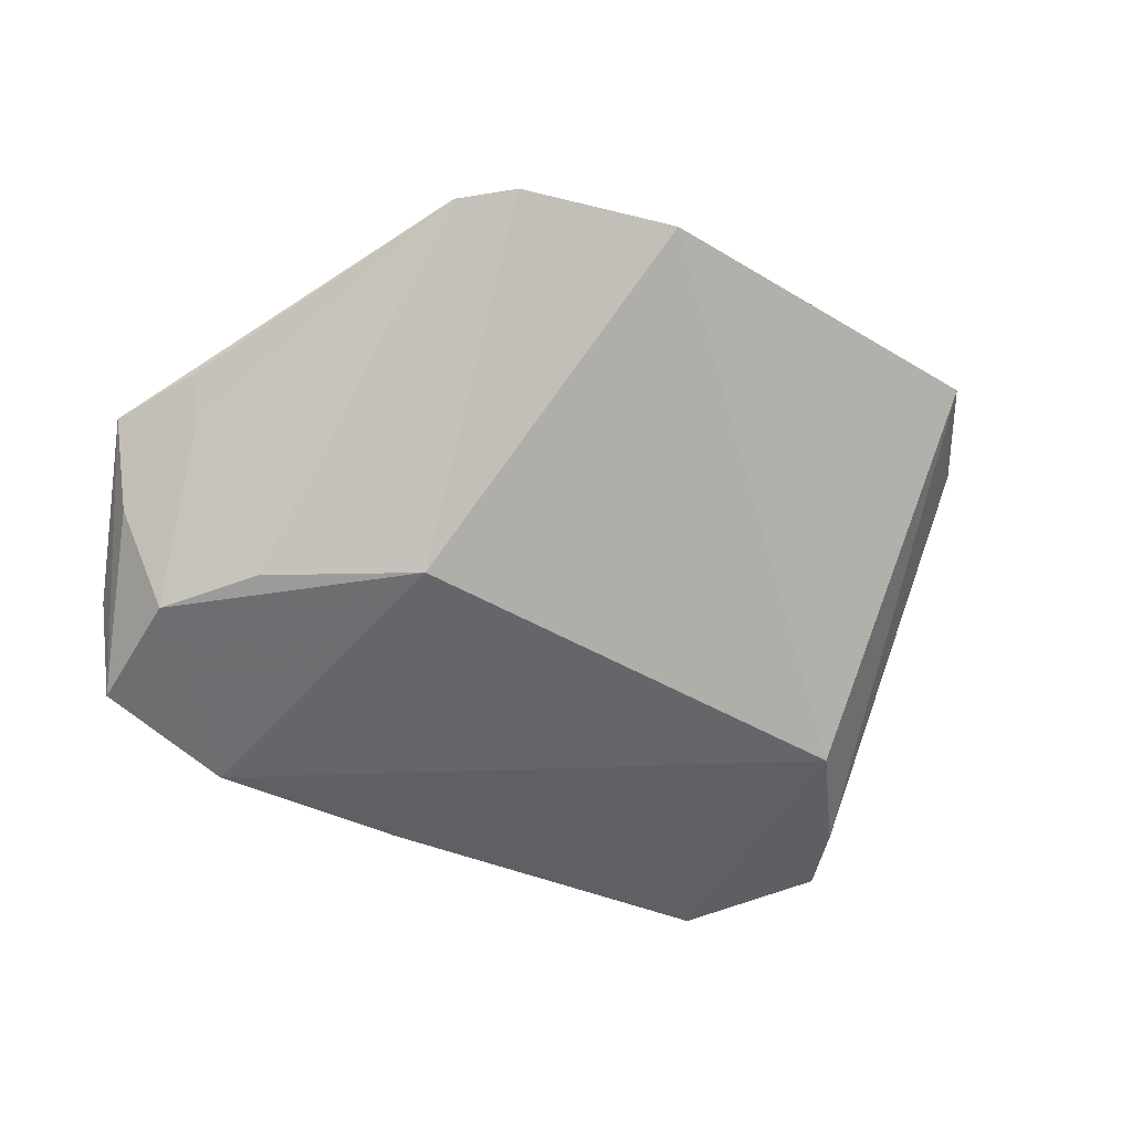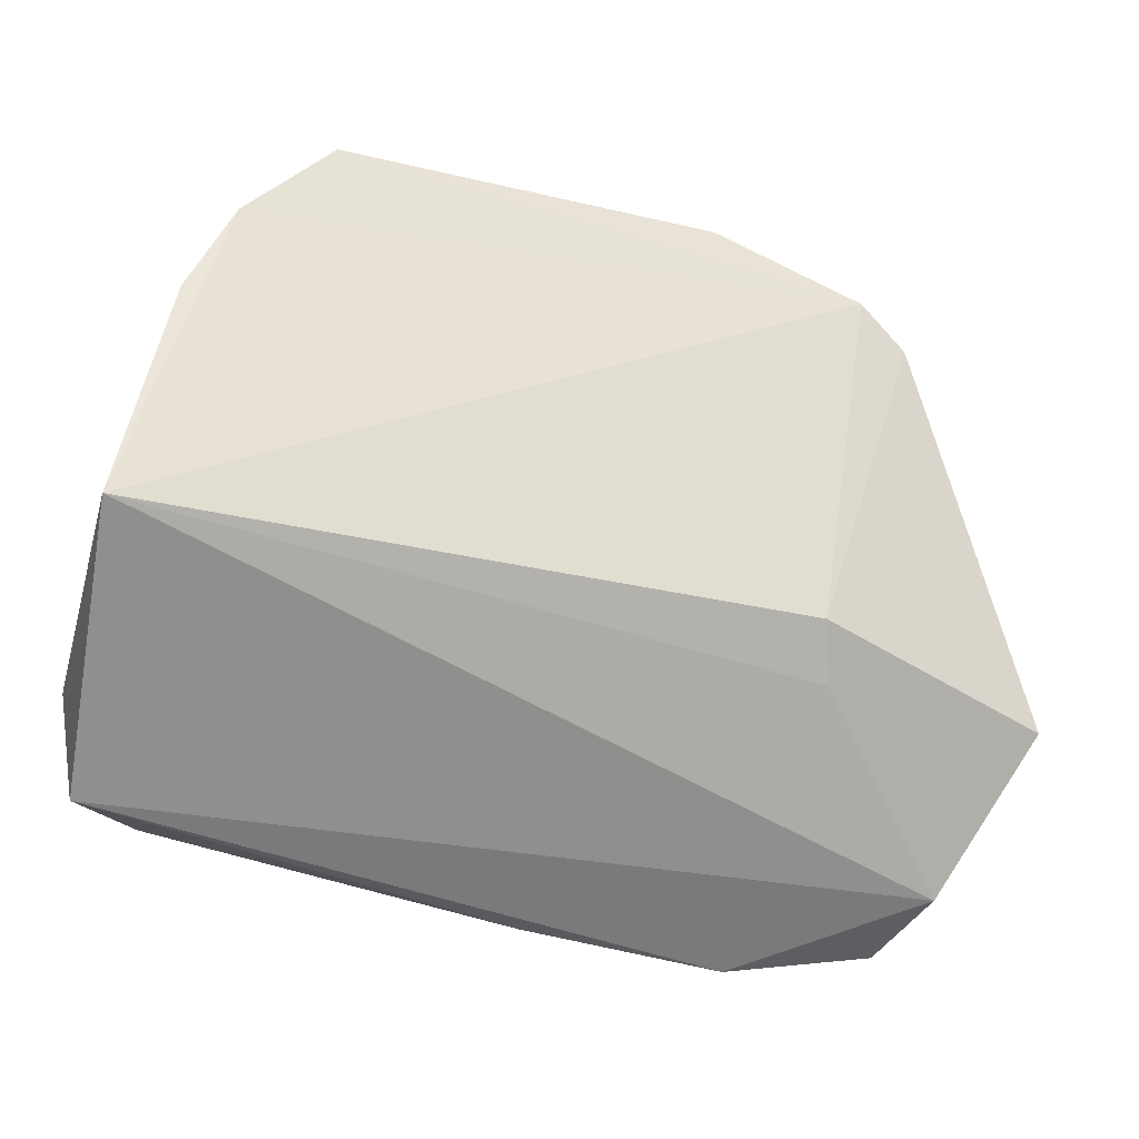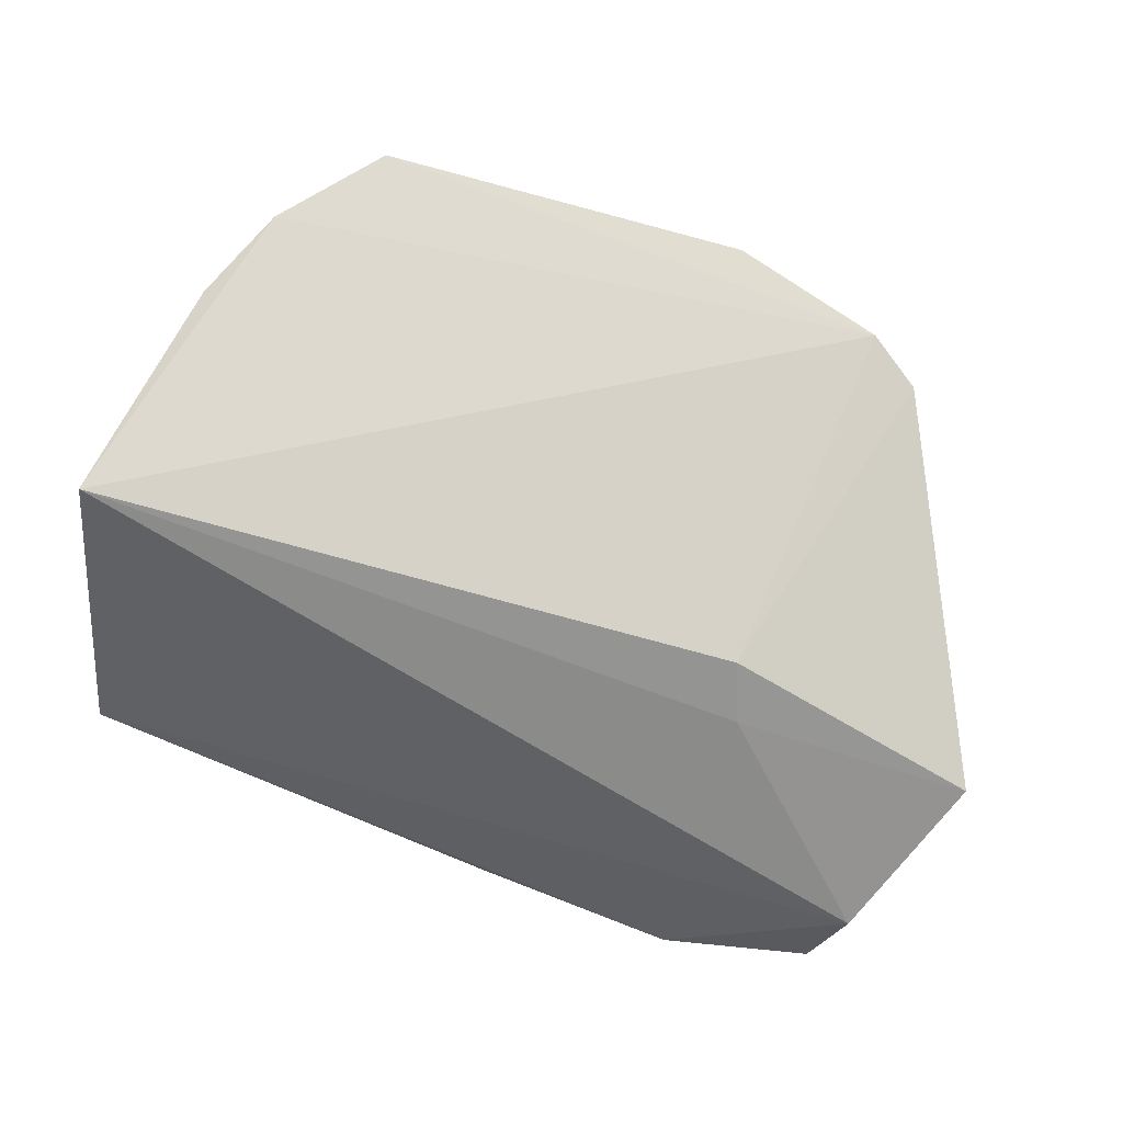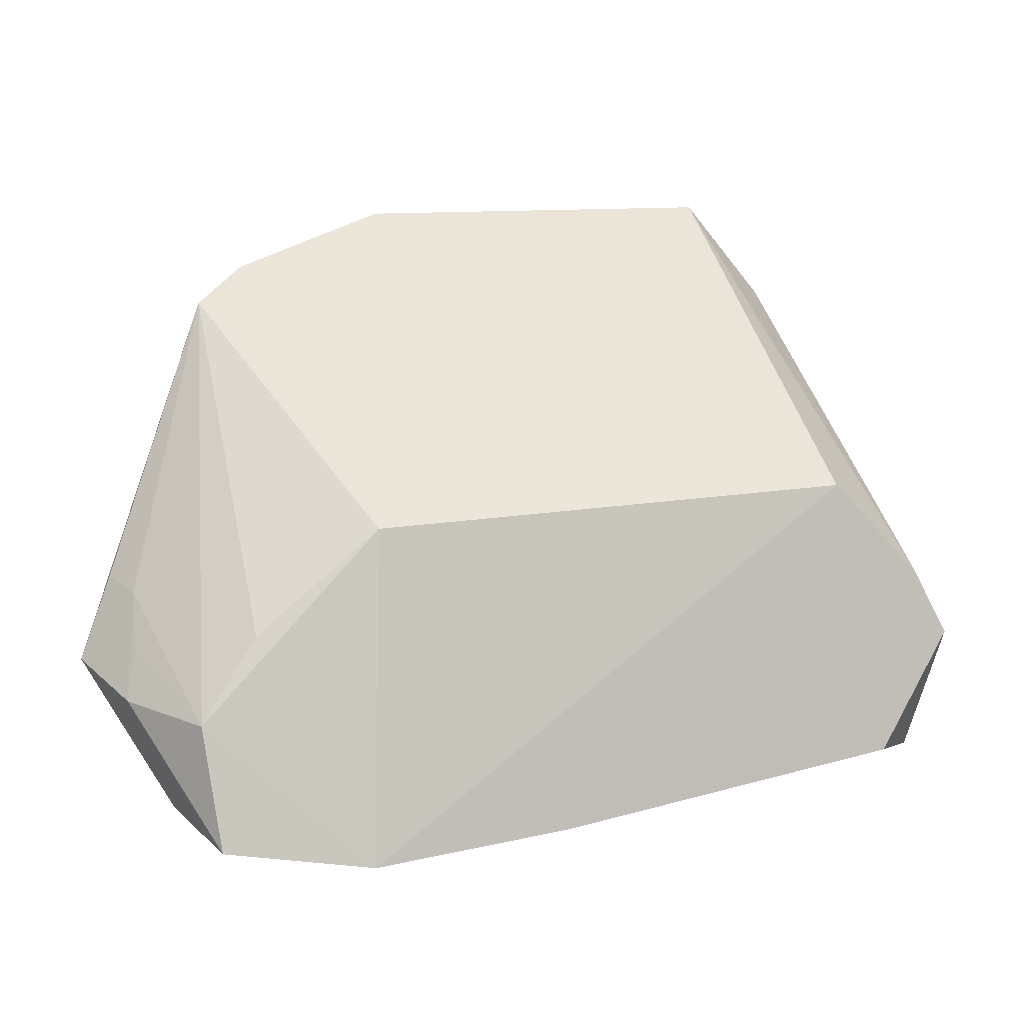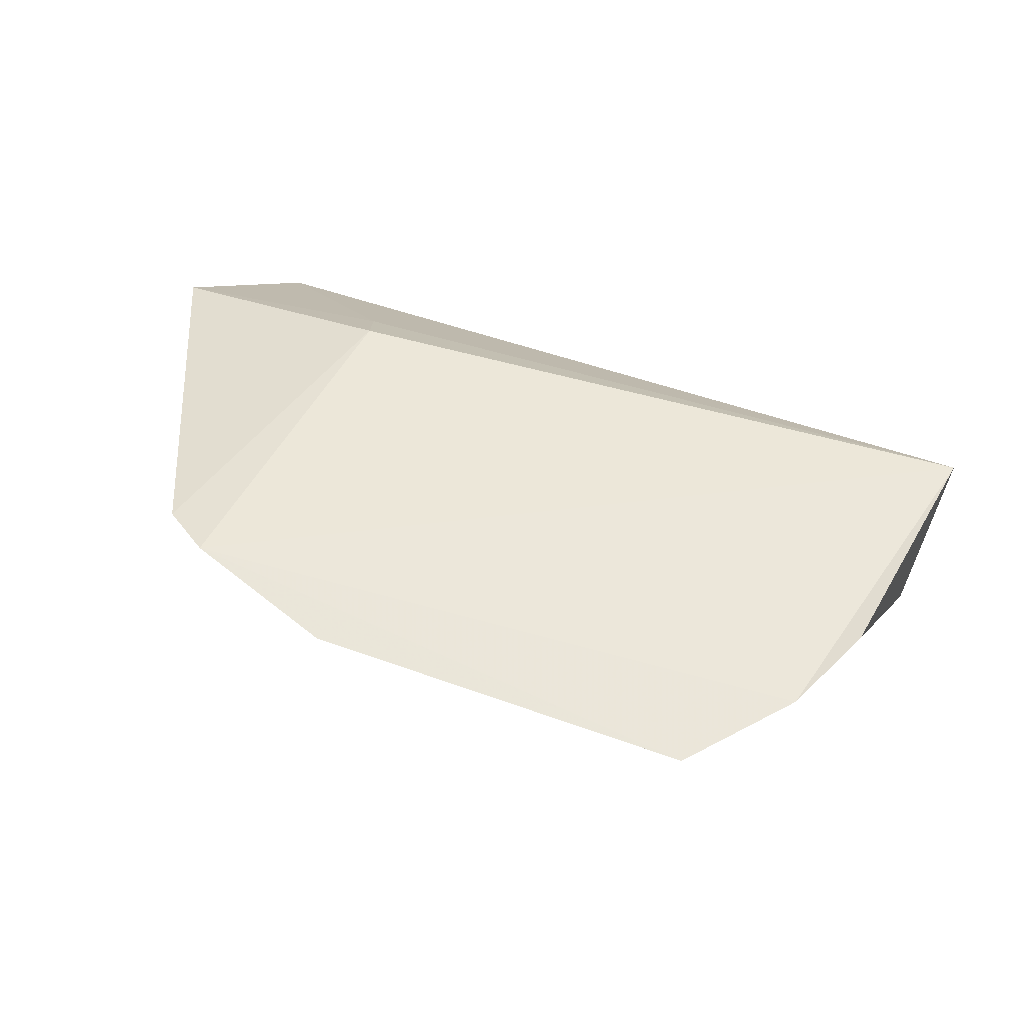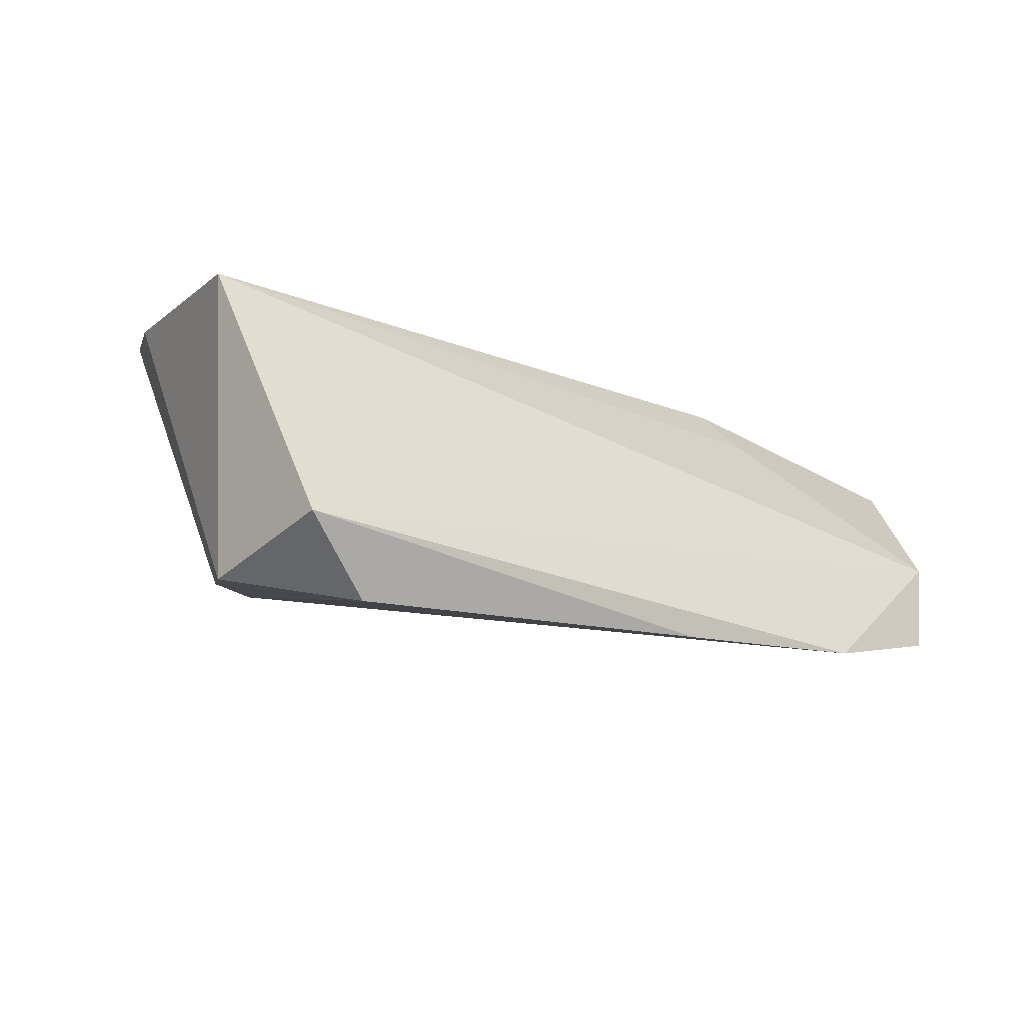
<metadata>
{"format":"obj","ext":"obj","renderer":"f3d","projection":"perspective","resolution":1024,"background":"white","views":[{"elev":-39.0,"azim":143.2,"up":"+Z"},{"elev":-36.7,"azim":-17.4,"up":"+Y"},{"elev":67.5,"azim":17.6,"up":"+Z"},{"elev":11.7,"azim":159.5,"up":"+Y"},{"elev":58.9,"azim":-159.7,"up":"+Z"},{"elev":-12.9,"azim":-36.9,"up":"+Z"}]}
</metadata>
<code>
v 0.01673 0.06202 0.07315
v 0.03153 0.03455 0.06392
v 0.01207 0.04514 0.05262
v -0.03258 0.03427 0.04945
v -0.03313 0.03474 0.07097
v 0.01421 0.02204 0.04729
v -0.02124 0.06579 0.07297
v 0.02541 0.03246 0.05123
v 0.01402 0.03695 0.06904
v -0.02353 0.04617 0.05097
v -0.03128 0.02447 0.0526
v 0.02663 0.02528 0.05555
v 0.005839 0.06585 0.07314
v -0.02732 0.0586 0.0726
v 0.02034 0.05949 0.07194
v -0.02638 0.02604 0.04747
v 0.0151 0.0339 0.06595
v 0.02464 0.02383 0.04911
v -0.03028 0.05166 0.07171
v -0.03011 0.03922 0.05017
v 0.02784 0.03968 0.06217
v 0.02111 0.03822 0.05248
v -0.0002497 0.02304 0.04725
v 0.0293 0.03284 0.05777
v 0.02899 0.04038 0.0652
v 0.02846 0.03555 0.05907
f 8 6 3
f 9 1 5
f 10 3 6
f 11 5 4
f 12 11 6
f 12 5 11
f 13 7 1
f 13 1 3
f 13 10 7
f 13 3 10
f 14 5 1
f 14 1 7
f 15 9 2
f 15 1 9
f 15 3 1
f 16 11 4
f 17 9 5
f 17 5 12
f 17 12 2
f 17 2 9
f 18 2 12
f 18 12 6
f 18 6 8
f 19 14 4
f 19 4 5
f 19 5 14
f 20 4 14
f 20 16 4
f 20 10 16
f 20 14 7
f 20 7 10
f 21 8 15
f 22 15 8
f 22 8 3
f 22 3 15
f 23 16 10
f 23 10 6
f 23 6 11
f 23 11 16
f 24 18 8
f 24 2 18
f 24 21 2
f 25 21 15
f 25 15 2
f 25 2 21
f 26 24 8
f 26 8 21
f 26 21 24

</code>
